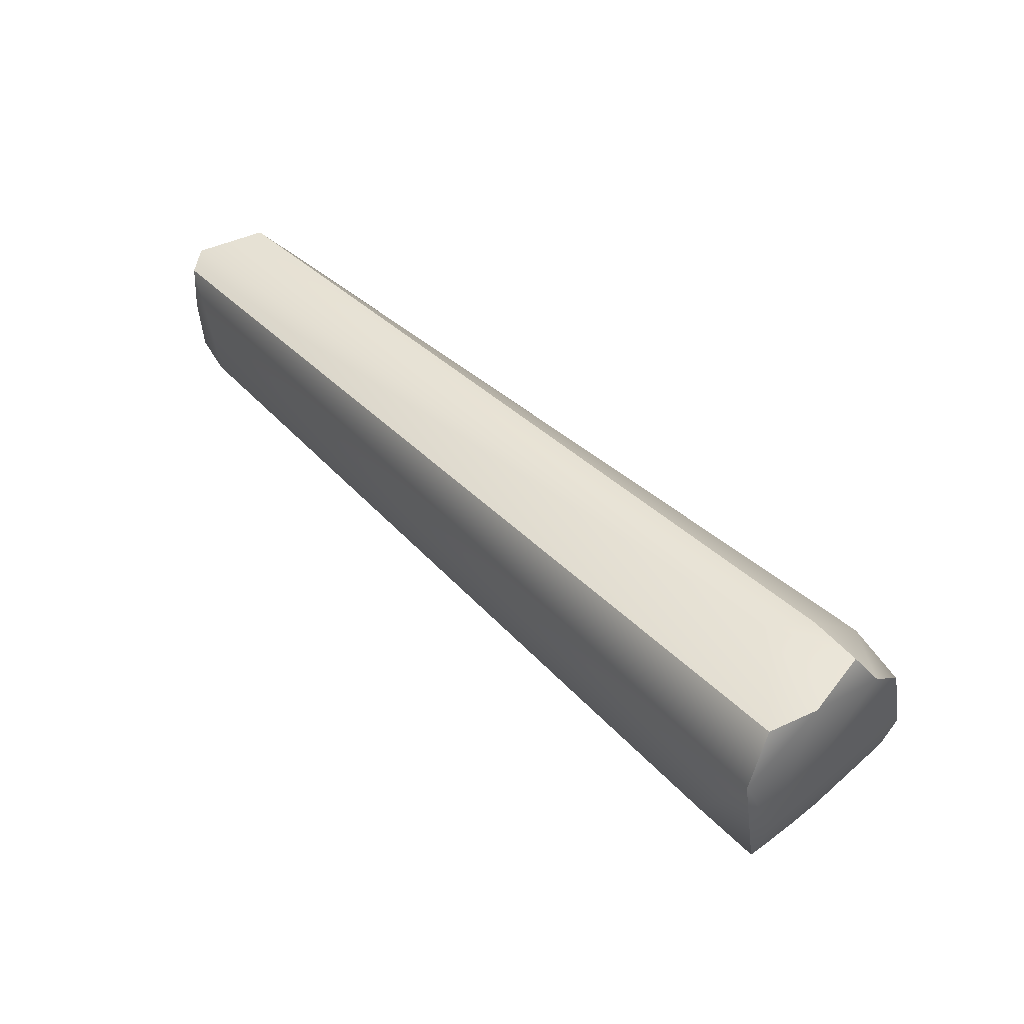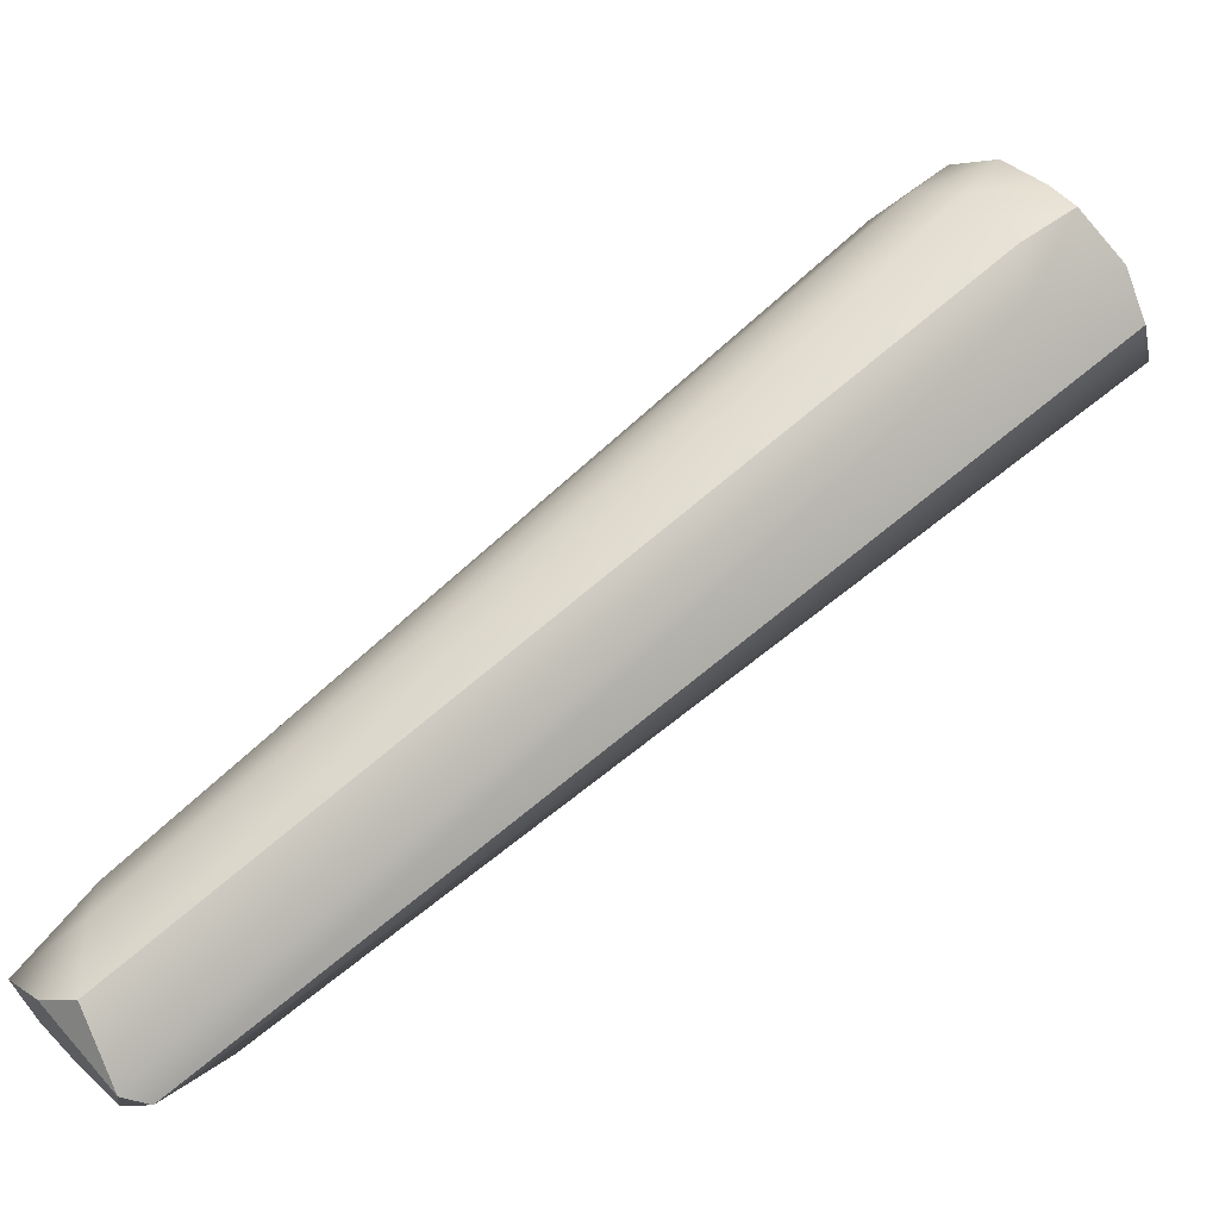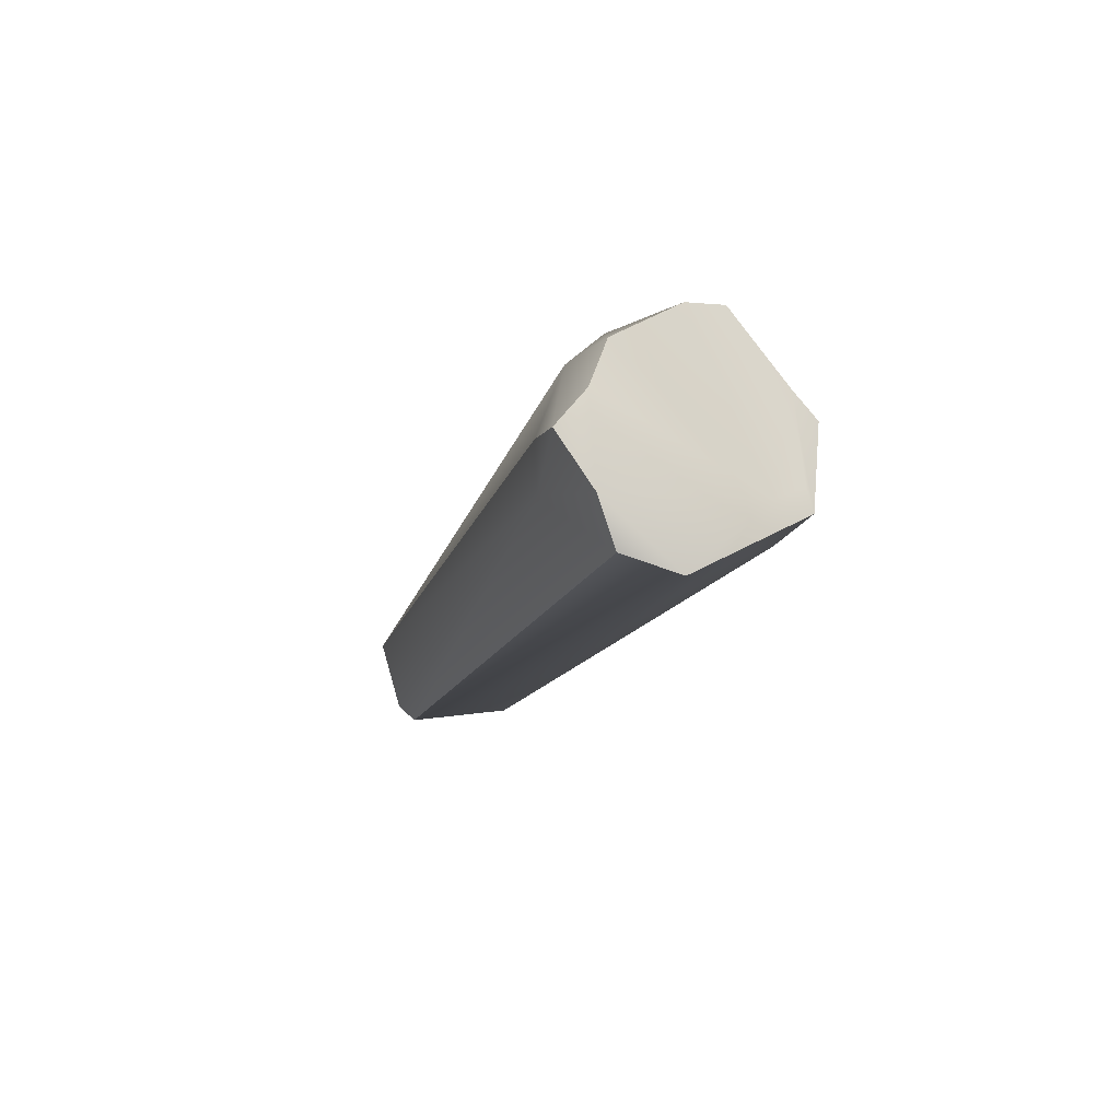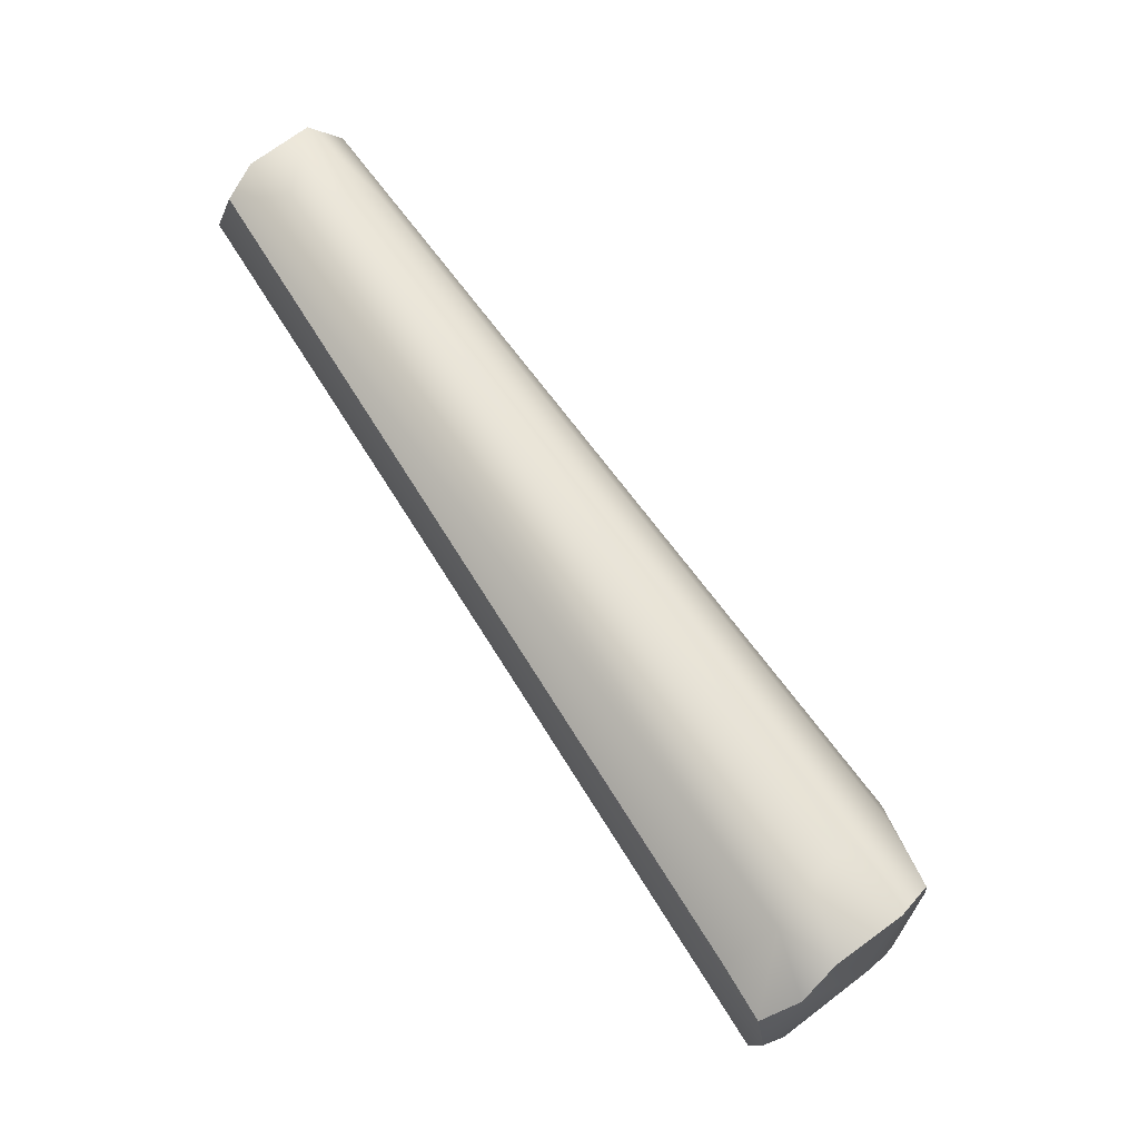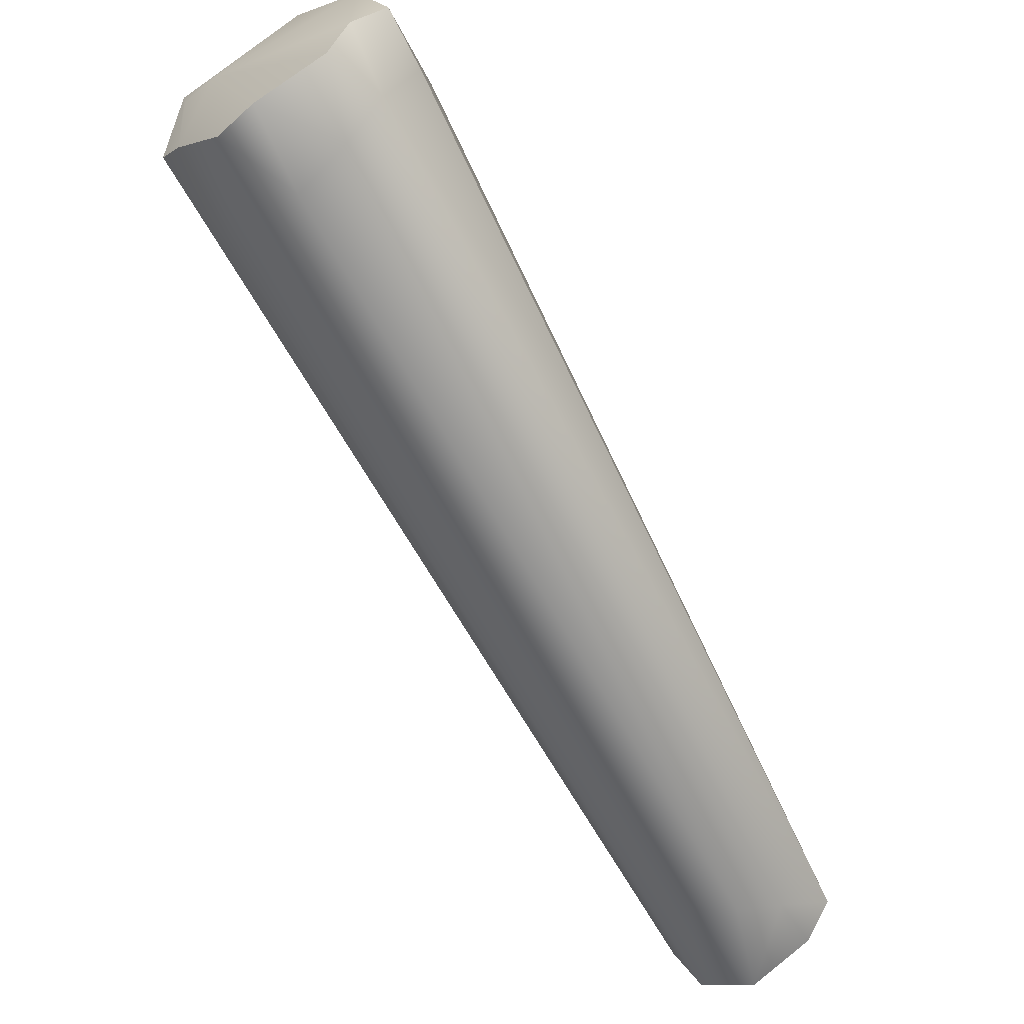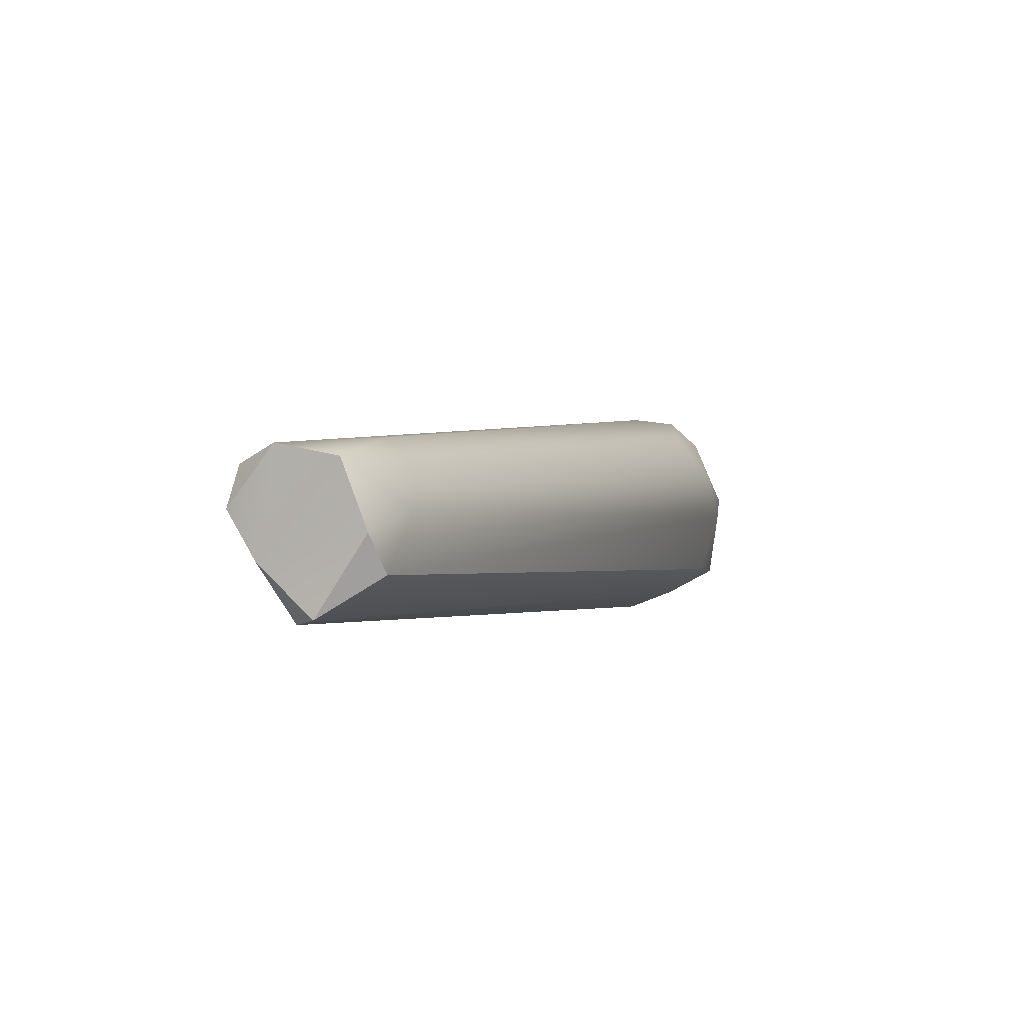
<metadata>
{"format":"obj","ext":"obj","renderer":"f3d","projection":"perspective","resolution":1024,"background":"white","views":[{"elev":-69.2,"azim":-79.8,"up":"+Y"},{"elev":4.3,"azim":-85.8,"up":"+Z"},{"elev":-61.2,"azim":12.8,"up":"+Y"},{"elev":9.0,"azim":-19.8,"up":"+Y"},{"elev":73.1,"azim":173.6,"up":"+Z"},{"elev":50.8,"azim":-116.8,"up":"+Y"}]}
</metadata>
<code>
v -54.78 -32.77 1140
v -53.97 -32.9 1139
v -53.38 -32.68 1138
v -52.9 -33.36 1139
v -54.74 -33.07 1139
v -54.54 -33.31 1139
v -53.28 -33.73 1139
v -54.51 -32.37 1140
v -54.2 -32.71 1140
v -53.69 -32.69 1140
v -53.84 -31.96 1140
v -53.18 -32.76 1140
v -53.36 -32.39 1139
v -53.31 -32.07 1139
v -53.07 -32.48 1139
v -50.63 -41.47 1145
v -51.32 -40.41 1145
v -51.23 -40.31 1146
v -50.98 -40.83 1146
v -50.69 -41.29 1145
v -50.6 -40.6 1146
v -50.84 -39.84 1146
v -50.45 -39.38 1146
v -50.36 -40.18 1146
v -50.07 -41.56 1145
v -49.28 -40.39 1144
v -49.18 -40.86 1145
v -49.18 -40.06 1144
v -48.85 -40.8 1145
v -49.38 -39 1146
v -48.83 -39.87 1145
v -49.2 -38.99 1145
v -48.64 -39.94 1145
v -48.88 -40.64 1145
v -49.95 -39.02 1146
v -49.64 -39.74 1146
v -49.27 -39.54 1146
v -54.78 -32.77 1140
v -54.78 -32.77 1140
v -53.97 -32.9 1139
v -53.97 -32.9 1139
v -53.38 -32.68 1138
v -53.38 -32.68 1138
v -54.74 -33.07 1139
v -54.74 -33.07 1139
v -54.74 -33.07 1139
v -54.54 -33.31 1139
v -54.54 -33.31 1139
v -54.51 -32.37 1140
v -54.51 -32.37 1140
v -53.84 -31.96 1140
v -53.36 -32.39 1139
v -53.31 -32.07 1139
v -53.31 -32.07 1139
v -53.07 -32.48 1139
v -53.07 -32.48 1139
v -50.63 -41.47 1145
v -50.63 -41.47 1145
v -51.23 -40.31 1146
v -50.98 -40.83 1146
v -50.98 -40.83 1146
v -50.69 -41.29 1145
v -50.6 -40.6 1146
v -50.36 -40.18 1146
v -50.07 -41.56 1145
v -48.85 -40.8 1145
v -48.83 -39.87 1145
v -48.64 -39.94 1145
v -48.64 -39.94 1145
v -49.64 -39.74 1146
v -49.27 -39.54 1146
g grp1
f 5 6 17
f 8 44 1
f 5 17 38
f 45 2 47
f 7 48 40
f 3 7 40
f 4 7 3
f 25 48 7
f 9 11 49
f 39 9 49
f 41 50 51
f 10 11 9
f 46 50 41
f 14 41 51
f 12 11 10
f 14 13 41
f 12 53 11
f 42 41 13
f 12 32 53
f 4 3 15
f 55 43 52
f 54 55 52
f 53 32 56
f 16 17 6
f 23 10 9
f 32 33 56
f 15 68 4
f 35 12 10
f 16 20 17
f 35 10 23
f 22 9 39
f 17 18 38
f 17 19 18
f 17 20 19
f 62 21 60
f 39 59 22
f 63 22 61
f 61 22 59
f 27 21 62
f 23 9 22
f 24 21 27
f 64 22 63
f 23 22 64
f 7 4 28
f 26 7 28
f 28 4 68
f 25 57 48
f 58 65 62
f 27 62 65
f 26 25 7
f 26 29 25
f 66 27 65
f 29 26 28
f 66 34 27
f 27 36 24
f 37 12 35
f 12 37 30
f 30 32 12
f 37 32 30
f 32 37 31
f 27 67 71
f 29 28 68
f 66 69 67
f 33 32 31
f 34 67 27
f 34 66 67
f 70 23 64
f 70 37 35
f 70 35 23
f 71 36 27

</code>
